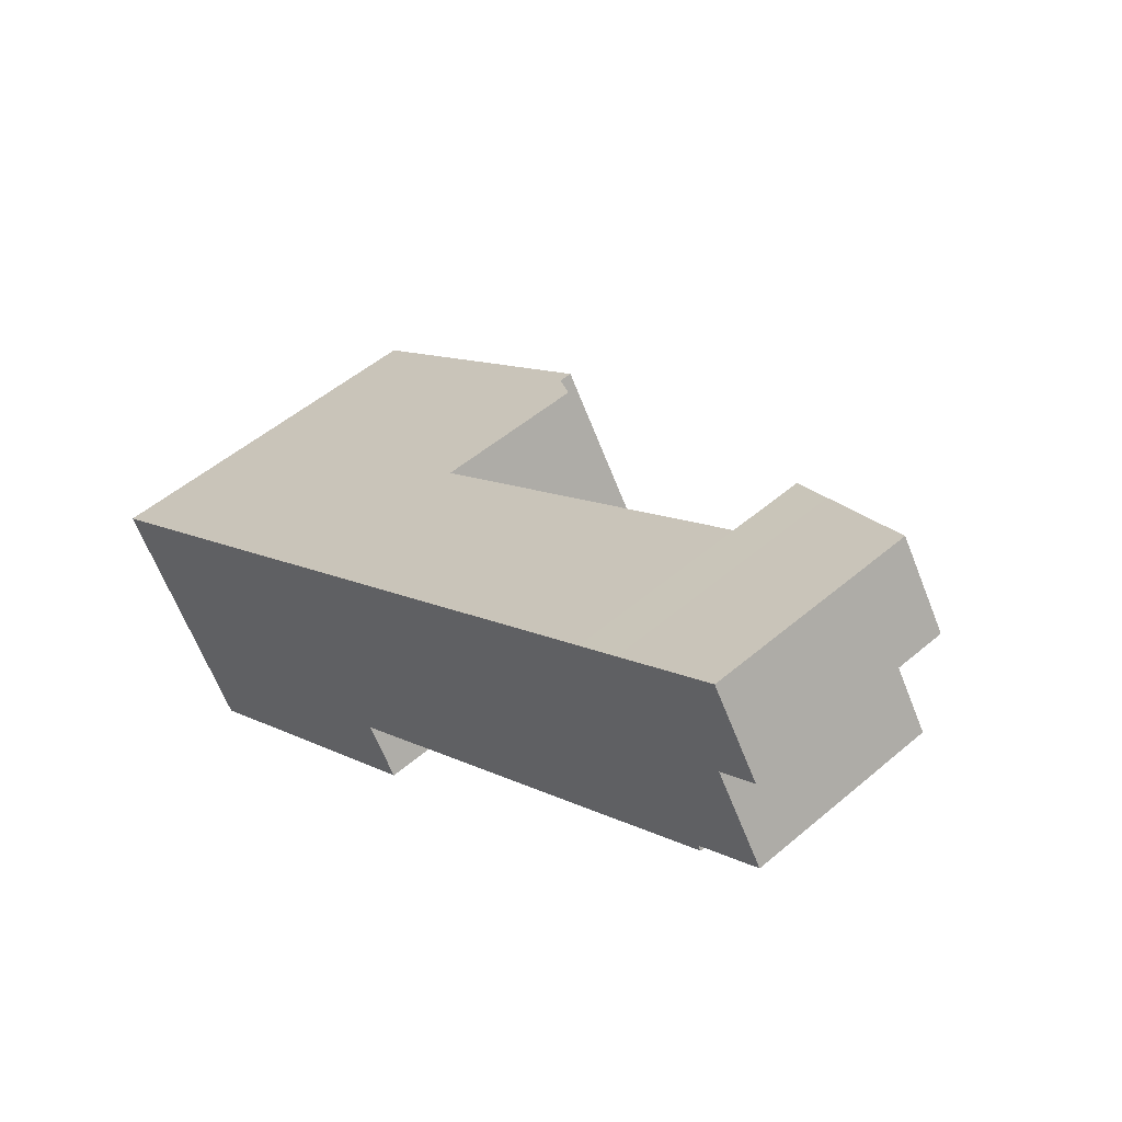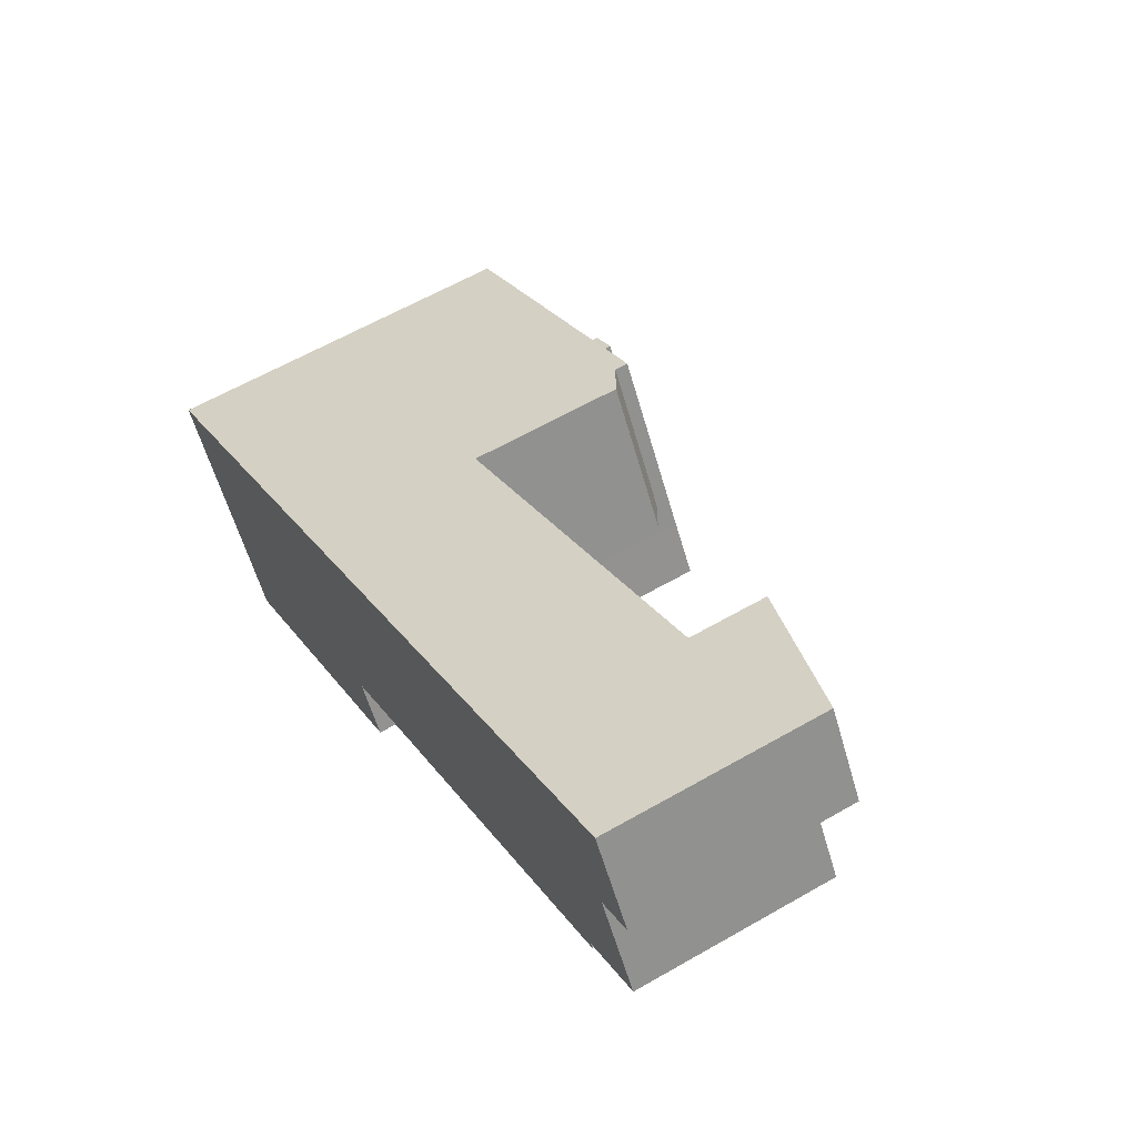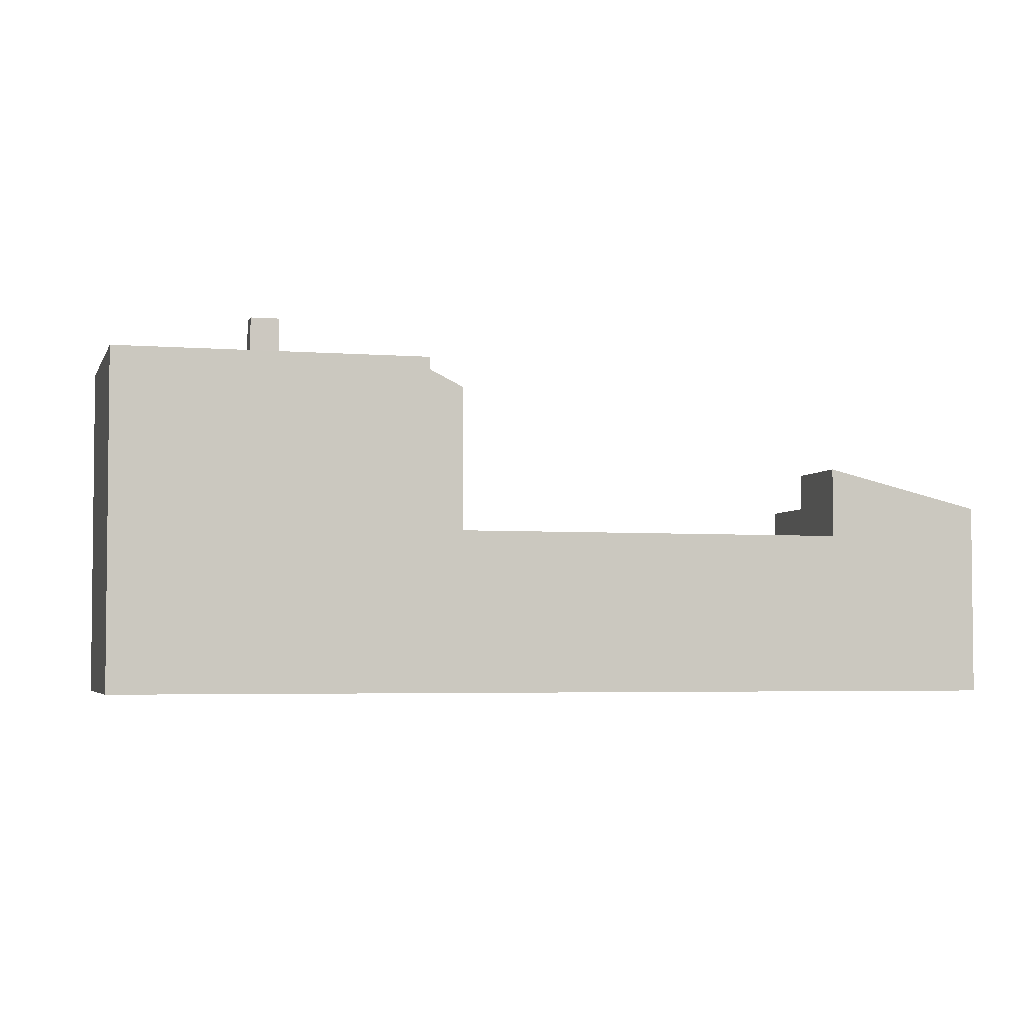
<metadata>
{"format":"obj","ext":"obj","renderer":"f3d","projection":"perspective","resolution":1024,"background":"white","views":[{"elev":50.6,"azim":47.0,"up":"+Z"},{"elev":60.6,"azim":59.5,"up":"+Z"},{"elev":-3.9,"azim":-47.1,"up":"+Y"}]}
</metadata>
<code>
v -11.47 6.604 -3.255
v -5.426 6.604 -8.45
v -6.162 6.604 -8.916
v -5.395 6.6 0.5901
v -3.968 6.599 1.493
v -0.01056 6.602 -1.804
v -3.968 6.599 1.493
v -2.633 6.598 2.338
v -0.01056 6.602 -1.804
v -5.426 6.604 -8.45
v -0.01056 6.602 -1.804
v 0.4894 6.603 -2.594
v -5.404 6.601 -2.239
v -5.395 6.6 0.5901
v -0.01056 6.602 -1.804
v -5.426 6.604 -8.45
v -5.405 6.601 -2.445
v -0.01056 6.602 -1.804
v -5.404 6.601 -2.239
v -0.01056 6.602 -1.804
v -5.31 6.601 -2.383
v -5.405 6.601 -2.445
v -5.31 6.601 -2.383
v -0.01056 6.602 -1.804
v -5.426 6.604 -8.45
v 0.4894 6.603 -2.594
v 1.461 6.604 -4.092
v -6.103 6.602 -2.903
v -5.405 6.601 -2.445
v -5.426 6.604 -8.45
v -11.47 6.604 -3.255
v -6.103 6.602 -2.903
v -5.426 6.604 -8.45
v -11.47 6.604 -3.255
v -5.395 6.6 0.5901
v -6.57 6.601 -2.191
v -11.47 6.604 -3.255
v -6.57 6.601 -2.191
v -6.103 6.602 -2.903
v -5.777 6.601 -1.671
v -5.395 6.6 0.5901
v -5.404 6.601 -2.239
v -6.57 6.601 -2.191
v -5.395 6.6 0.5901
v -5.777 6.601 -1.671
v -11.47 6.604 -3.255
v -6.162 6.604 -8.916
v -6.953 6.604 -9.417
v -11.47 6.604 -3.255
v -6.953 6.604 -9.417
v -7.395 6.604 -9.697
v -6.57 7.947 -2.191
v -5.777 7.946 -1.671
v -6.103 7.946 -2.903
v -6.103 7.946 -2.903
v -5.777 7.946 -1.671
v -5.31 7.946 -2.383
v -1.687 0.8528 2.937
v 0.3684 0.8528 4.237
v 0.1088 0.8528 0.09911
v -0.01056 0.8528 -1.804
v 0.4701 0.8528 -1.5
v 0.4894 0.8528 -2.594
v 10.98 0.8528 7.642
v 11.1 0.8528 7.723
v 12.3 0.8528 5.837
v 0.3684 0.8528 4.237
v 10.98 0.8528 7.642
v 12.3 0.8528 5.837
v 0.3684 0.8528 4.237
v 9.481 0.8528 10
v 10.98 0.8528 7.642
v 0.4513 0.8528 -0.4423
v 12.38 0.8528 5.714
v 0.9344 0.8528 -1.206
v 0.4701 0.8528 -1.5
v 0.9344 0.8528 -1.206
v 0.4894 0.8528 -2.594
v 0.3684 0.8528 4.237
v 12.38 0.8528 5.714
v 0.4513 0.8528 -0.4423
v 0.4894 0.8528 -2.594
v 12.64 0.8528 5.292
v 13.92 0.8528 5.903
v 12.64 0.8528 5.292
v 13.53 0.8528 5.856
v 13.92 0.8528 5.903
v 0.4894 0.8528 -2.594
v 0.9344 0.8528 -1.206
v 12.64 0.8528 5.292
v 0.9344 0.8528 -1.206
v 12.38 0.8528 5.714
v 12.64 0.8528 5.292
v 0.3684 0.8528 4.237
v 12.3 0.8528 5.837
v 12.38 0.8528 5.714
v 0.1088 0.8528 0.09911
v 0.3684 0.8528 4.237
v 0.4513 0.8528 -0.4423
v 13.53 0.8528 5.856
v 13.83 0.8528 6.043
v 13.92 0.8528 5.903
v -2.633 6.18 2.338
v -1.687 5.626 2.937
v -0.01056 6.178 -1.804
v -1.687 5.626 2.937
v 0.9344 5.625 -1.206
v -0.01056 6.178 -1.804
v 9.481 3.177 10
v 11.1 3.14 7.723
v 10.98 3.177 7.642
v 13.94 1.889 12.83
v 15.44 1.889 10.46
v 14.29 2.219 9.74
v 10.92 2.978 9.259
v 11.31 2.973 8.679
v 11 3.061 8.486
v 10.61 3.068 9.061
v 11.23 2.888 9.457
v 11.61 2.885 8.871
v 11.31 2.973 8.679
v 10.92 2.978 9.259
v 10.53 2.982 9.839
v 10.92 2.978 9.259
v 10.61 3.068 9.061
v 10.21 3.075 9.637
v 10.85 2.89 10.04
v 11.23 2.888 9.457
v 10.92 2.978 9.259
v 10.53 2.982 9.839
v 10.61 3.068 9.061
v 11 3.061 8.486
v 11.1 3.14 7.723
v 9.481 3.177 10
v 10.61 3.068 9.061
v 11.1 3.14 7.723
v 11 3.061 8.486
v 11.31 2.973 8.679
v 11.1 3.14 7.723
v 11.31 2.973 8.679
v 11.61 2.885 8.871
v 12.29 2.797 8.474
v 11.1 3.14 7.723
v 11.31 2.973 8.679
v 12.29 2.797 8.474
v 11.23 2.888 9.457
v 12.29 2.797 8.474
v 11.61 2.885 8.871
v 9.481 3.177 10
v 10.53 2.982 9.839
v 10.21 3.075 9.637
v 9.481 3.177 10
v 10.21 3.075 9.637
v 10.61 3.068 9.061
v 9.481 3.177 10
v 10.8 2.797 10.84
v 10.53 2.982 9.839
v 10.8 2.797 10.84
v 11.23 2.888 9.457
v 10.85 2.89 10.04
v 10.53 2.982 9.839
v 10.8 2.797 10.84
v 10.85 2.89 10.04
v 10.8 2.797 10.84
v 12.29 2.797 8.474
v 11.23 2.888 9.457
v 10.8 2.797 10.84
v 14.29 2.219 9.74
v 12.29 2.797 8.474
v 10.8 2.797 10.84
v 13.94 1.889 12.83
v 14.29 2.219 9.74
v 13.18 1.645 8.183
v 13.68 1.54 8.499
v 14.06 1.54 7.891
v 13.56 1.645 7.575
v 13.56 1.645 7.575
v 14.06 1.54 7.891
v 14.44 1.54 7.284
v 13.94 1.645 6.967
v 13.68 1.54 8.499
v 14.18 1.434 8.816
v 14.56 1.434 8.208
v 14.06 1.54 7.891
v 14.06 1.54 7.891
v 14.56 1.434 8.208
v 14.94 1.434 7.6
v 14.44 1.54 7.284
v 12.29 1.751 8.474
v 13.68 1.54 8.499
v 13.18 1.645 8.183
v 12.29 1.751 8.474
v 14.29 1.329 9.74
v 13.68 1.54 8.499
v 12.29 1.751 8.474
v 13.18 1.645 8.183
v 13.56 1.645 7.575
v 13.56 1.645 7.575
v 13.94 1.645 6.967
v 13.83 1.751 6.043
v 12.29 1.751 8.474
v 13.56 1.645 7.575
v 13.83 1.751 6.043
v 13.83 1.751 6.043
v 13.94 1.645 6.967
v 14.44 1.54 7.284
v 14.18 1.434 8.816
v 14.29 1.329 9.74
v 14.56 1.434 8.208
v 13.68 1.54 8.499
v 14.29 1.329 9.74
v 14.18 1.434 8.816
v 14.29 1.329 9.74
v 15.83 1.329 7.309
v 14.56 1.434 8.208
v 14.44 1.54 7.284
v 14.94 1.434 7.6
v 15.83 1.329 7.309
v 14.56 1.434 8.208
v 15.83 1.329 7.309
v 14.94 1.434 7.6
v 13.83 1.751 6.043
v 14.44 1.54 7.284
v 15.83 1.329 7.309
v 12.08 1.876 7.491
v 12.47 1.876 6.883
v 12.17 1.938 6.695
v 11.79 1.938 7.303
v 12.47 1.876 6.883
v 12.85 1.876 6.275
v 12.55 1.938 6.088
v 12.17 1.938 6.695
v 12.38 1.813 7.678
v 12.76 1.813 7.071
v 12.47 1.876 6.883
v 12.08 1.876 7.491
v 12.76 1.813 7.071
v 13.15 1.813 6.463
v 12.85 1.876 6.275
v 12.47 1.876 6.883
v 11.1 2.001 7.723
v 12.08 1.876 7.491
v 11.79 1.938 7.303
v 11.1 2.001 7.723
v 12.29 1.751 8.474
v 12.08 1.876 7.491
v 11.1 2.001 7.723
v 11.79 1.938 7.303
v 12.17 1.938 6.695
v 12.17 1.938 6.695
v 12.55 1.938 6.088
v 12.64 2.001 5.292
v 11.1 2.001 7.723
v 12.17 1.938 6.695
v 12.64 2.001 5.292
v 12.55 1.938 6.088
v 12.85 1.876 6.275
v 12.64 2.001 5.292
v 12.29 1.751 8.474
v 12.76 1.813 7.071
v 12.38 1.813 7.678
v 12.08 1.876 7.491
v 12.29 1.751 8.474
v 12.38 1.813 7.678
v 12.29 1.751 8.474
v 13.83 1.751 6.043
v 12.76 1.813 7.071
v 12.85 1.876 6.275
v 13.15 1.813 6.463
v 13.83 1.751 6.043
v 12.76 1.813 7.071
v 13.83 1.751 6.043
v 13.15 1.813 6.463
v 12.64 2.001 5.292
v 12.85 1.876 6.275
v 13.83 1.751 6.043
v -11.47 -4.515 -3.255
v -5.395 -4.515 0.5901
v -5.395 6.6 0.5901
v -11.47 6.604 -3.255
v -4.681 -4.515 1.042
v -3.968 -4.515 1.493
v -3.968 6.599 1.493
v -5.395 6.6 0.5901
v -5.395 -4.515 0.5901
v -4.681 -4.515 1.042
v -5.395 6.6 0.5901
v -4.681 -4.515 1.042
v -3.968 6.599 1.493
v -3.3 -4.515 1.916
v -2.633 6.18 2.338
v -2.633 6.598 2.338
v -3.3 -4.515 1.916
v -2.633 0.8528 2.338
v -2.633 6.18 2.338
v -3.3 -4.515 1.916
v -2.633 -4.515 2.338
v -2.633 0.8528 2.338
v -3.968 6.599 1.493
v -3.3 -4.515 1.916
v -2.633 6.598 2.338
v -3.968 6.599 1.493
v -3.968 -4.515 1.493
v -3.3 -4.515 1.916
v 4.925 -4.515 7.121
v 9.481 -4.515 10
v 9.481 0.8528 10
v 0.3684 0.8528 4.237
v 0.3684 -4.515 4.237
v 4.925 -4.515 7.121
v 0.3684 0.8528 4.237
v 4.925 -4.515 7.121
v 9.481 0.8528 10
v 9.481 -4.515 10
v 10.8 -4.515 10.84
v 10.8 0.8528 10.84
v 9.481 0.8528 10
v -2.633 -4.515 2.338
v -1.687 -4.515 2.937
v -1.687 0.8528 2.937
v -2.633 0.8528 2.338
v -1.687 -4.515 2.937
v 0.3684 -4.515 4.237
v 0.3684 0.8528 4.237
v -1.687 0.8528 2.937
v -2.633 0.8528 2.338
v -1.687 0.8528 2.937
v -1.687 5.626 2.937
v -2.633 6.18 2.338
v 10.8 -4.515 10.84
v 13.94 -4.515 12.83
v 13.94 1.889 12.83
v 10.8 0.8528 10.84
v 10.8 2.797 10.84
v 10.8 0.8528 10.84
v 13.94 1.889 12.83
v 9.481 0.8528 10
v 10.8 0.8528 10.84
v 10.8 2.797 10.84
v 9.481 3.177 10
v -2.633 6.18 2.338
v -0.01056 6.178 -1.804
v -0.01056 6.602 -1.804
v -2.633 6.598 2.338
v -0.01056 0.8528 -1.804
v 0.4894 0.8528 -2.594
v 0.4894 6.603 -2.594
v -0.01056 6.178 -1.804
v -0.01056 6.602 -1.804
v -0.01056 6.178 -1.804
v 0.4894 6.603 -2.594
v 0.9754 -4.515 -3.343
v 1.461 -4.515 -4.092
v 1.461 6.604 -4.092
v 0.4894 6.603 -2.594
v 0.9754 -4.515 -3.343
v 1.461 6.604 -4.092
v 0.4894 6.603 -2.594
v 0.4894 0.8528 -2.594
v 0.9754 -4.515 -3.343
v 0.4894 0.8528 -2.594
v 0.4894 -4.515 -2.594
v 0.9754 -4.515 -3.343
v -5.426 6.604 -8.45
v 1.461 6.604 -4.092
v 1.461 -4.515 -4.092
v -5.426 -4.515 -8.45
v -6.162 6.604 -8.916
v -5.794 -4.515 -8.683
v -6.162 -4.515 -8.916
v -5.794 -4.515 -8.683
v -5.426 6.604 -8.45
v -5.426 -4.515 -8.45
v -6.162 6.604 -8.916
v -5.426 6.604 -8.45
v -5.794 -4.515 -8.683
v -6.953 6.604 -9.417
v -6.162 6.604 -8.916
v -6.162 -4.515 -8.916
v -6.953 -4.515 -9.417
v -7.395 6.604 -9.697
v -6.953 6.604 -9.417
v -6.953 -4.515 -9.417
v -7.395 -4.515 -9.697
v -11.47 6.604 -3.255
v -7.395 6.604 -9.697
v -7.395 -4.515 -9.697
v -11.47 -4.515 -3.255
v -6.57 6.601 -2.191
v -5.777 6.601 -1.671
v -5.777 7.946 -1.671
v -6.57 7.947 -2.191
v -5.404 6.601 -2.239
v -5.31 6.601 -2.383
v -5.31 7.946 -2.383
v -5.777 7.946 -1.671
v -5.777 6.601 -1.671
v -5.404 6.601 -2.239
v -5.777 7.946 -1.671
v -5.404 6.601 -2.239
v -5.31 7.946 -2.383
v -6.103 7.946 -2.903
v -5.405 6.601 -2.445
v -6.103 6.602 -2.903
v -5.405 6.601 -2.445
v -5.31 7.946 -2.383
v -5.31 6.601 -2.383
v -6.103 7.946 -2.903
v -5.31 7.946 -2.383
v -5.405 6.601 -2.445
v -6.57 7.947 -2.191
v -6.103 7.946 -2.903
v -6.103 6.602 -2.903
v -6.57 6.601 -2.191
v 13.87 -4.515 5.973
v 13.92 -4.515 5.903
v 13.92 0.8528 5.903
v 13.83 0.8528 6.043
v 13.83 -4.515 6.043
v 13.87 -4.515 5.973
v 13.83 0.8528 6.043
v 13.87 -4.515 5.973
v 13.92 0.8528 5.903
v 0.4894 0.8528 -2.594
v 13.92 0.8528 5.903
v 13.92 -4.515 5.903
v 0.4894 -4.515 -2.594
v 0.4513 0.8528 -0.4423
v 0.9344 0.8528 -1.206
v 0.9344 5.625 -1.206
v 0.1088 0.8528 0.09911
v 0.4513 0.8528 -0.4423
v 0.9344 5.625 -1.206
v -1.687 5.626 2.937
v -1.687 0.8528 2.937
v 0.1088 0.8528 0.09911
v -1.687 5.626 2.937
v 0.1088 0.8528 0.09911
v 0.9344 5.625 -1.206
v -0.01056 6.178 -1.804
v 0.4701 0.8528 -1.5
v -0.01056 0.8528 -1.804
v 0.4701 0.8528 -1.5
v 0.9344 5.625 -1.206
v 0.9344 0.8528 -1.206
v -0.01056 6.178 -1.804
v 0.9344 5.625 -1.206
v 0.4701 0.8528 -1.5
v 13.94 -4.515 12.83
v 15.44 -4.515 10.46
v 15.44 1.889 10.46
v 13.94 1.889 12.83
v 14.29 2.219 9.74
v 14.86 -4.515 10.1
v 14.29 1.329 9.74
v 14.29 1.329 9.74
v 14.86 -4.515 10.1
v 14.29 -4.515 9.74
v 14.86 -4.515 10.1
v 15.44 1.889 10.46
v 15.44 -4.515 10.46
v 14.29 2.219 9.74
v 15.44 1.889 10.46
v 14.86 -4.515 10.1
v 12.29 2.797 8.474
v 14.29 2.219 9.74
v 14.29 1.329 9.74
v 12.29 1.751 8.474
v 11.1 3.14 7.723
v 12.29 2.797 8.474
v 12.29 1.751 8.474
v 11.1 2.001 7.723
v 10.98 3.177 7.642
v 11.1 2.001 7.723
v 11.1 0.8528 7.723
v 10.98 0.8528 7.642
v 10.98 3.177 7.642
v 11.1 3.14 7.723
v 11.1 2.001 7.723
v 15.06 -4.515 8.525
v 15.83 -4.515 7.309
v 15.83 1.329 7.309
v 14.29 1.329 9.74
v 14.29 -4.515 9.74
v 15.06 -4.515 8.525
v 14.29 1.329 9.74
v 15.06 -4.515 8.525
v 15.83 1.329 7.309
v 13.83 1.751 6.043
v 15.83 1.329 7.309
v 13.83 0.8528 6.043
v 13.83 0.8528 6.043
v 15.83 1.329 7.309
v 15.83 -4.515 7.309
v 13.83 -4.515 6.043
v 12.64 2.001 5.292
v 13.53 0.8528 5.856
v 12.64 0.8528 5.292
v 13.53 0.8528 5.856
v 13.83 1.751 6.043
v 13.83 0.8528 6.043
v 12.64 2.001 5.292
v 13.83 1.751 6.043
v 13.53 0.8528 5.856
v 9.481 3.177 10
v 10.98 3.177 7.642
v 10.98 0.8528 7.642
v 9.481 0.8528 10
v 11.1 2.001 7.723
v 12.64 2.001 5.292
v 12.3 0.8528 5.837
v 11.1 0.8528 7.723
v 12.38 0.8528 5.714
v 12.64 2.001 5.292
v 12.64 0.8528 5.292
v 12.3 0.8528 5.837
v 12.64 2.001 5.292
v 12.38 0.8528 5.714
v -5.395 -4.515 0.5901
v -11.47 -4.515 -3.255
v -7.395 -4.515 -9.697
v -6.953 -4.515 -9.417
v -6.162 -4.515 -8.916
v -5.794 -4.515 -8.683
v -5.426 -4.515 -8.45
v 1.461 -4.515 -4.092
v 0.9754 -4.515 -3.343
v 0.4894 -4.515 -2.594
v 13.92 -4.515 5.903
v 13.87 -4.515 5.973
v 13.83 -4.515 6.043
v 15.83 -4.515 7.309
v 15.06 -4.515 8.525
v 14.29 -4.515 9.74
v 14.86 -4.515 10.1
v 15.44 -4.515 10.46
v 13.94 -4.515 12.83
v 10.8 -4.515 10.84
v 9.481 -4.515 10
v 4.925 -4.515 7.121
v 0.3684 -4.515 4.237
v -1.687 -4.515 2.937
v -2.633 -4.515 2.338
v -3.3 -4.515 1.916
v -3.968 -4.515 1.493
v -4.681 -4.515 1.042
g CDNNDG02_0004220
f 1 2 3
f 4 5 6
f 7 8 9
f 10 11 12
f 13 14 15
f 16 17 18
f 19 20 21
f 22 23 24
f 25 26 27
f 28 29 30
f 31 32 33
f 34 35 36
f 37 38 39
f 40 41 42
f 43 44 45
f 46 47 48
f 49 50 51
f 52 53 54
f 55 56 57
f 58 59 60
f 61 62 63
f 64 65 66
f 67 68 69
f 70 71 72
f 73 74 75
f 76 77 78
f 79 80 81
f 82 83 84
f 85 86 87
f 88 89 90
f 91 92 93
f 94 95 96
f 97 98 99
f 100 101 102
f 103 104 105
f 106 107 108
f 109 110 111
f 112 113 114
f 118 115 117
f 116 117 115
f 122 119 121
f 120 121 119
f 126 123 125
f 124 125 123
f 130 127 129
f 128 129 127
f 131 132 133
f 134 135 136
f 137 138 139
f 140 141 142
f 143 144 145
f 146 147 148
f 149 150 151
f 152 153 154
f 155 156 157
f 158 159 160
f 161 162 163
f 164 165 166
f 167 168 169
f 170 171 172
f 173 175 176
f 173 174 175
f 177 179 180
f 177 178 179
f 181 183 184
f 181 182 183
f 185 187 188
f 185 186 187
f 189 190 191
f 192 193 194
f 195 196 197
f 198 199 200
f 201 202 203
f 204 205 206
f 207 208 209
f 210 211 212
f 213 214 215
f 216 217 218
f 219 220 221
f 222 223 224
f 228 225 226
f 226 227 228
f 232 229 230
f 230 231 232
f 236 233 235
f 234 235 233
f 240 237 239
f 238 239 237
f 241 242 243
f 244 245 246
f 247 248 249
f 250 251 252
f 253 254 255
f 256 257 258
f 259 260 261
f 262 263 264
f 265 266 267
f 268 269 270
f 271 272 273
f 274 275 276
f 277 279 280
f 279 277 278
f 281 282 283
f 284 285 286
f 287 288 289
f 290 291 292
f 293 294 295
f 296 297 298
f 299 300 301
f 302 303 304
f 305 306 307
f 308 309 310
f 311 312 313
f 314 316 317
f 316 314 315
f 321 318 320
f 320 318 319
f 322 324 325
f 324 322 323
f 329 326 328
f 328 326 327
f 331 332 333
f 333 330 331
f 334 335 336
f 340 337 339
f 339 337 338
f 342 343 344
f 341 342 344
f 346 347 348
f 345 346 348
f 349 350 351
f 352 353 354
f 355 356 357
f 358 359 360
f 361 362 363
f 367 364 366
f 365 366 364
f 368 369 370
f 371 372 373
f 374 375 376
f 379 377 378
f 377 379 380
f 383 381 382
f 381 383 384
f 385 387 388
f 385 386 387
f 389 391 392
f 391 389 390
f 393 394 395
f 396 397 398
f 399 400 401
f 402 403 404
f 405 406 407
f 408 409 410
f 414 412 413
f 414 411 412
f 415 416 417
f 418 419 420
f 421 422 423
f 427 424 426
f 425 426 424
f 428 429 430
f 431 432 433
f 434 435 436
f 437 438 439
f 440 441 442
f 443 444 445
f 446 447 448
f 450 451 452
f 449 450 452
f 453 454 455
f 456 457 458
f 459 460 461
f 462 463 464
f 468 465 466
f 466 467 468
f 472 469 470
f 470 471 472
f 474 476 473
f 476 474 475
f 477 478 479
f 480 481 482
f 483 484 485
f 486 487 488
f 489 490 491
f 493 494 492
f 492 494 495
f 496 497 498
f 499 500 501
f 502 503 504
f 505 507 508
f 507 505 506
f 509 511 512
f 509 510 511
f 513 514 515
f 516 517 518
f 546 528 545
f 540 528 529
f 546 519 528
f 520 521 522
f 545 528 544
f 544 528 543
f 522 523 520
f 523 524 520
f 524 525 520
f 525 519 520
f 526 527 525
f 527 528 525
f 540 529 530
f 528 519 525
f 531 532 533
f 530 531 540
f 531 538 539
f 534 535 537
f 543 528 542
f 533 534 531
f 534 538 531
f 535 536 537
f 531 539 540
f 538 534 537
f 541 542 528
f 541 528 540

</code>
